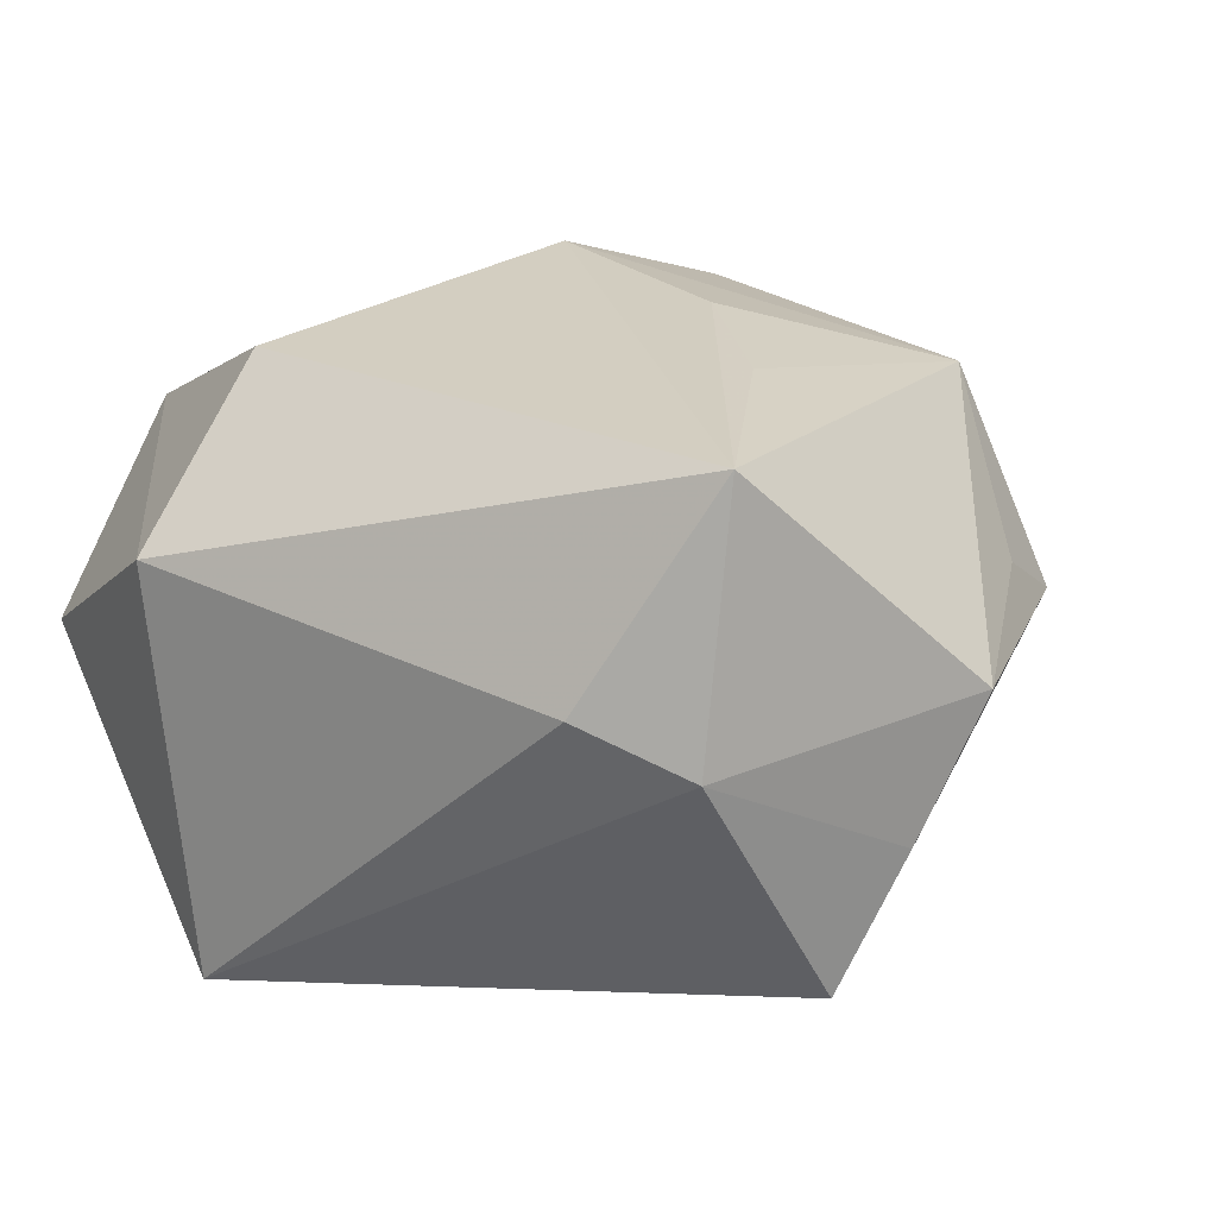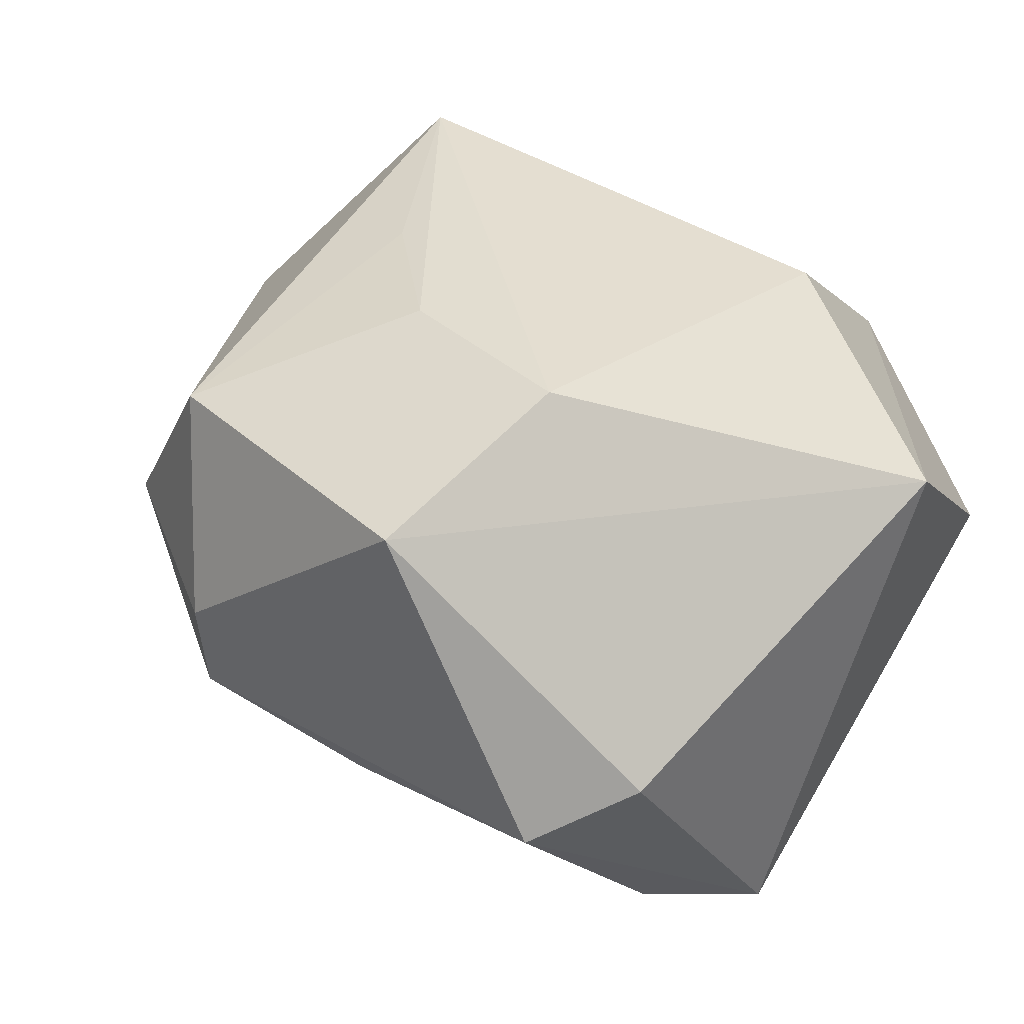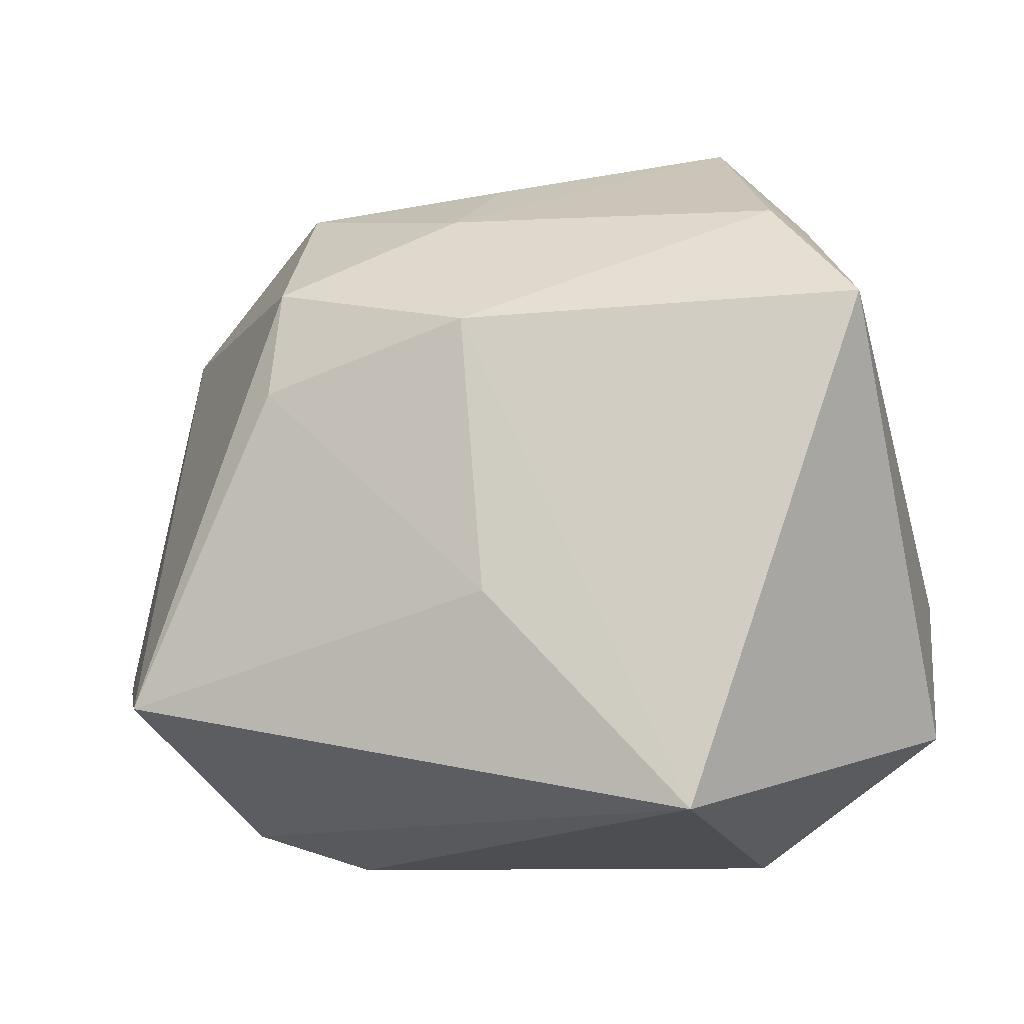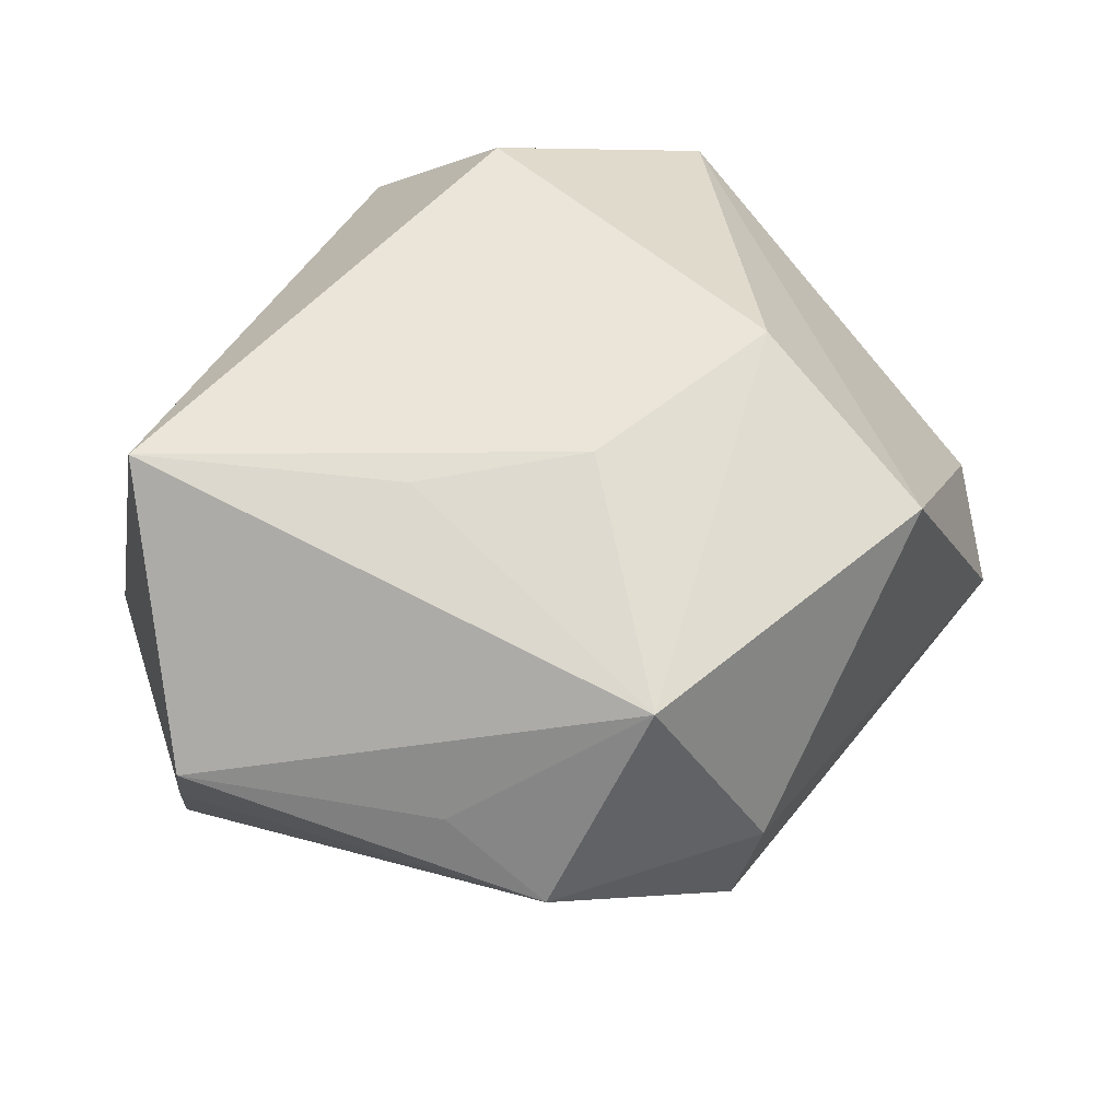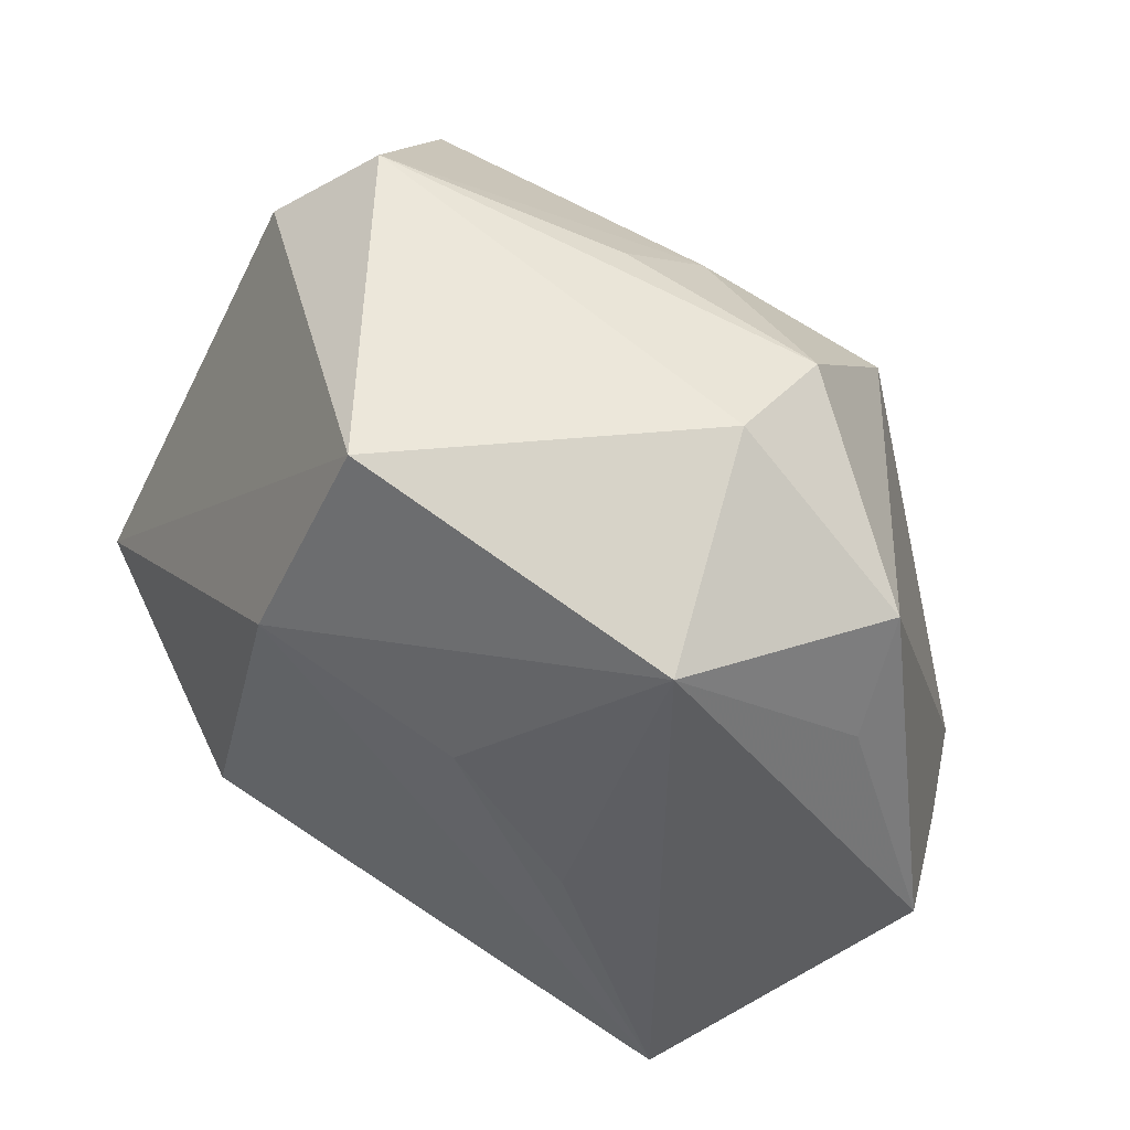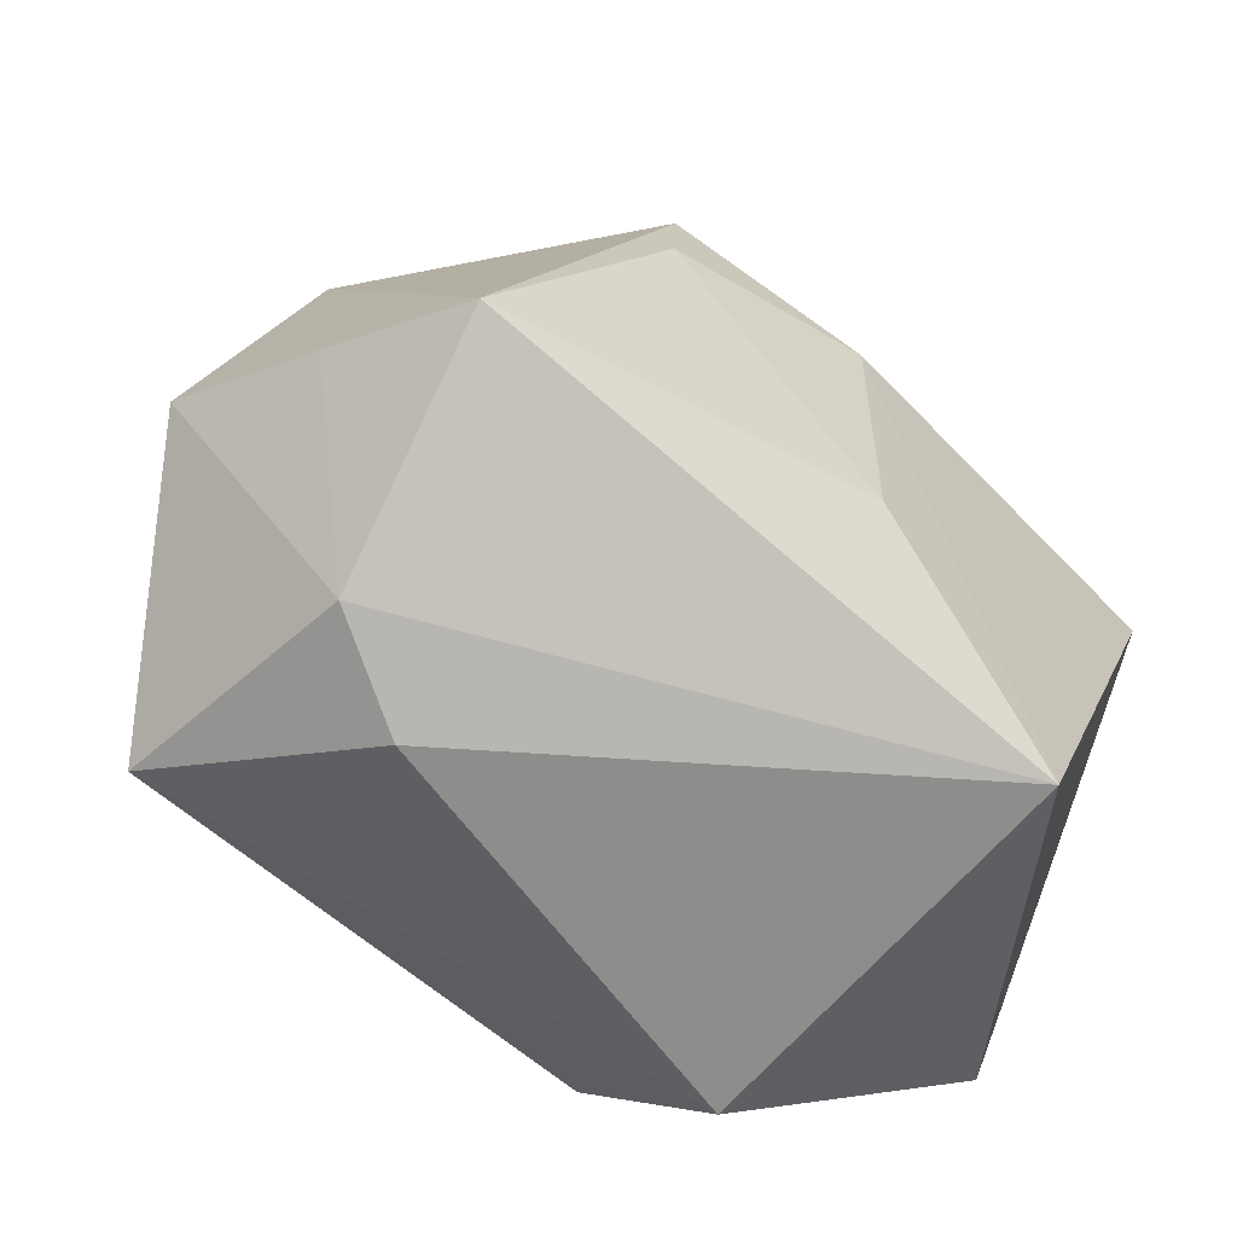
<metadata>
{"format":"obj","ext":"obj","renderer":"f3d","projection":"perspective","resolution":1024,"background":"white","views":[{"elev":22.8,"azim":29.3,"up":"+Z"},{"elev":38.6,"azim":-148.9,"up":"+Z"},{"elev":-16.6,"azim":-170.6,"up":"+Y"},{"elev":53.1,"azim":120.2,"up":"+Z"},{"elev":51.4,"azim":32.4,"up":"+Y"},{"elev":-64.5,"azim":133.9,"up":"+Y"}]}
</metadata>
<code>
v 0.0009524 -0.01377 -0.02964
v -0.02229 0.04223 -0.006466
v 0.0409 0.01266 0.009084
v 0.03964 -0.02249 -0.02011
v -0.03146 0.03463 -0.0008798
v 0.03174 -0.03257 0.003095
v 0.02845 0.02808 0.02257
v -0.02855 0.02694 -0.02525
v 0.04065 0.0236 0.002552
v 0.02307 0.02009 -0.02686
v -0.03736 0.01487 -0.03178
v 0.009734 0.01093 0.03028
v -0.01088 0.01862 0.03179
v 0.005467 0.02965 -0.02141
v -0.02359 -0.03594 0.01361
v -0.02197 -0.01895 0.02916
v 0.0446 -0.01775 -0.006216
v 0.001876 0.03709 -0.01225
v -0.04317 -0.02453 -0.0004133
v 0.04921 -0.01276 0.007974
v 0.0206 -0.03594 0.007798
v 0.02365 0.03549 -0.01079
v 0.0241 0.008902 -0.02746
v -0.04351 -0.005715 0.01724
v 0.02268 0.03785 0.001338
v 0.002903 0.01442 -0.03178
v 0.02104 -0.002752 0.0292
v -0.01915 -0.03594 -0.02824
v -0.004383 0.03935 0.02418
v 0.03173 -0.02763 0.02937
f 26 28 11
f 20 7 30
f 19 11 28
f 1 28 26
f 1 4 28
f 23 1 26
f 4 1 23
f 20 30 6
f 28 4 6
f 15 19 28
f 15 30 16
f 26 11 8
f 11 2 8
f 27 30 7
f 7 12 27
f 27 12 30
f 20 6 17
f 17 6 4
f 17 9 20
f 4 9 17
f 28 6 21
f 21 15 28
f 21 6 30
f 30 15 21
f 14 8 2
f 11 19 24
f 24 15 16
f 19 15 24
f 4 23 10
f 10 9 4
f 10 23 26
f 26 8 10
f 8 14 10
f 3 7 20
f 20 9 3
f 3 9 7
f 13 12 7
f 7 29 13
f 16 30 13
f 30 12 13
f 13 24 16
f 29 24 13
f 18 14 2
f 5 29 2
f 5 24 29
f 5 2 11
f 11 24 5
f 22 10 14
f 14 18 22
f 9 10 22
f 22 18 2
f 7 9 25
f 9 22 25
f 25 29 7
f 2 29 25
f 25 22 2

</code>
